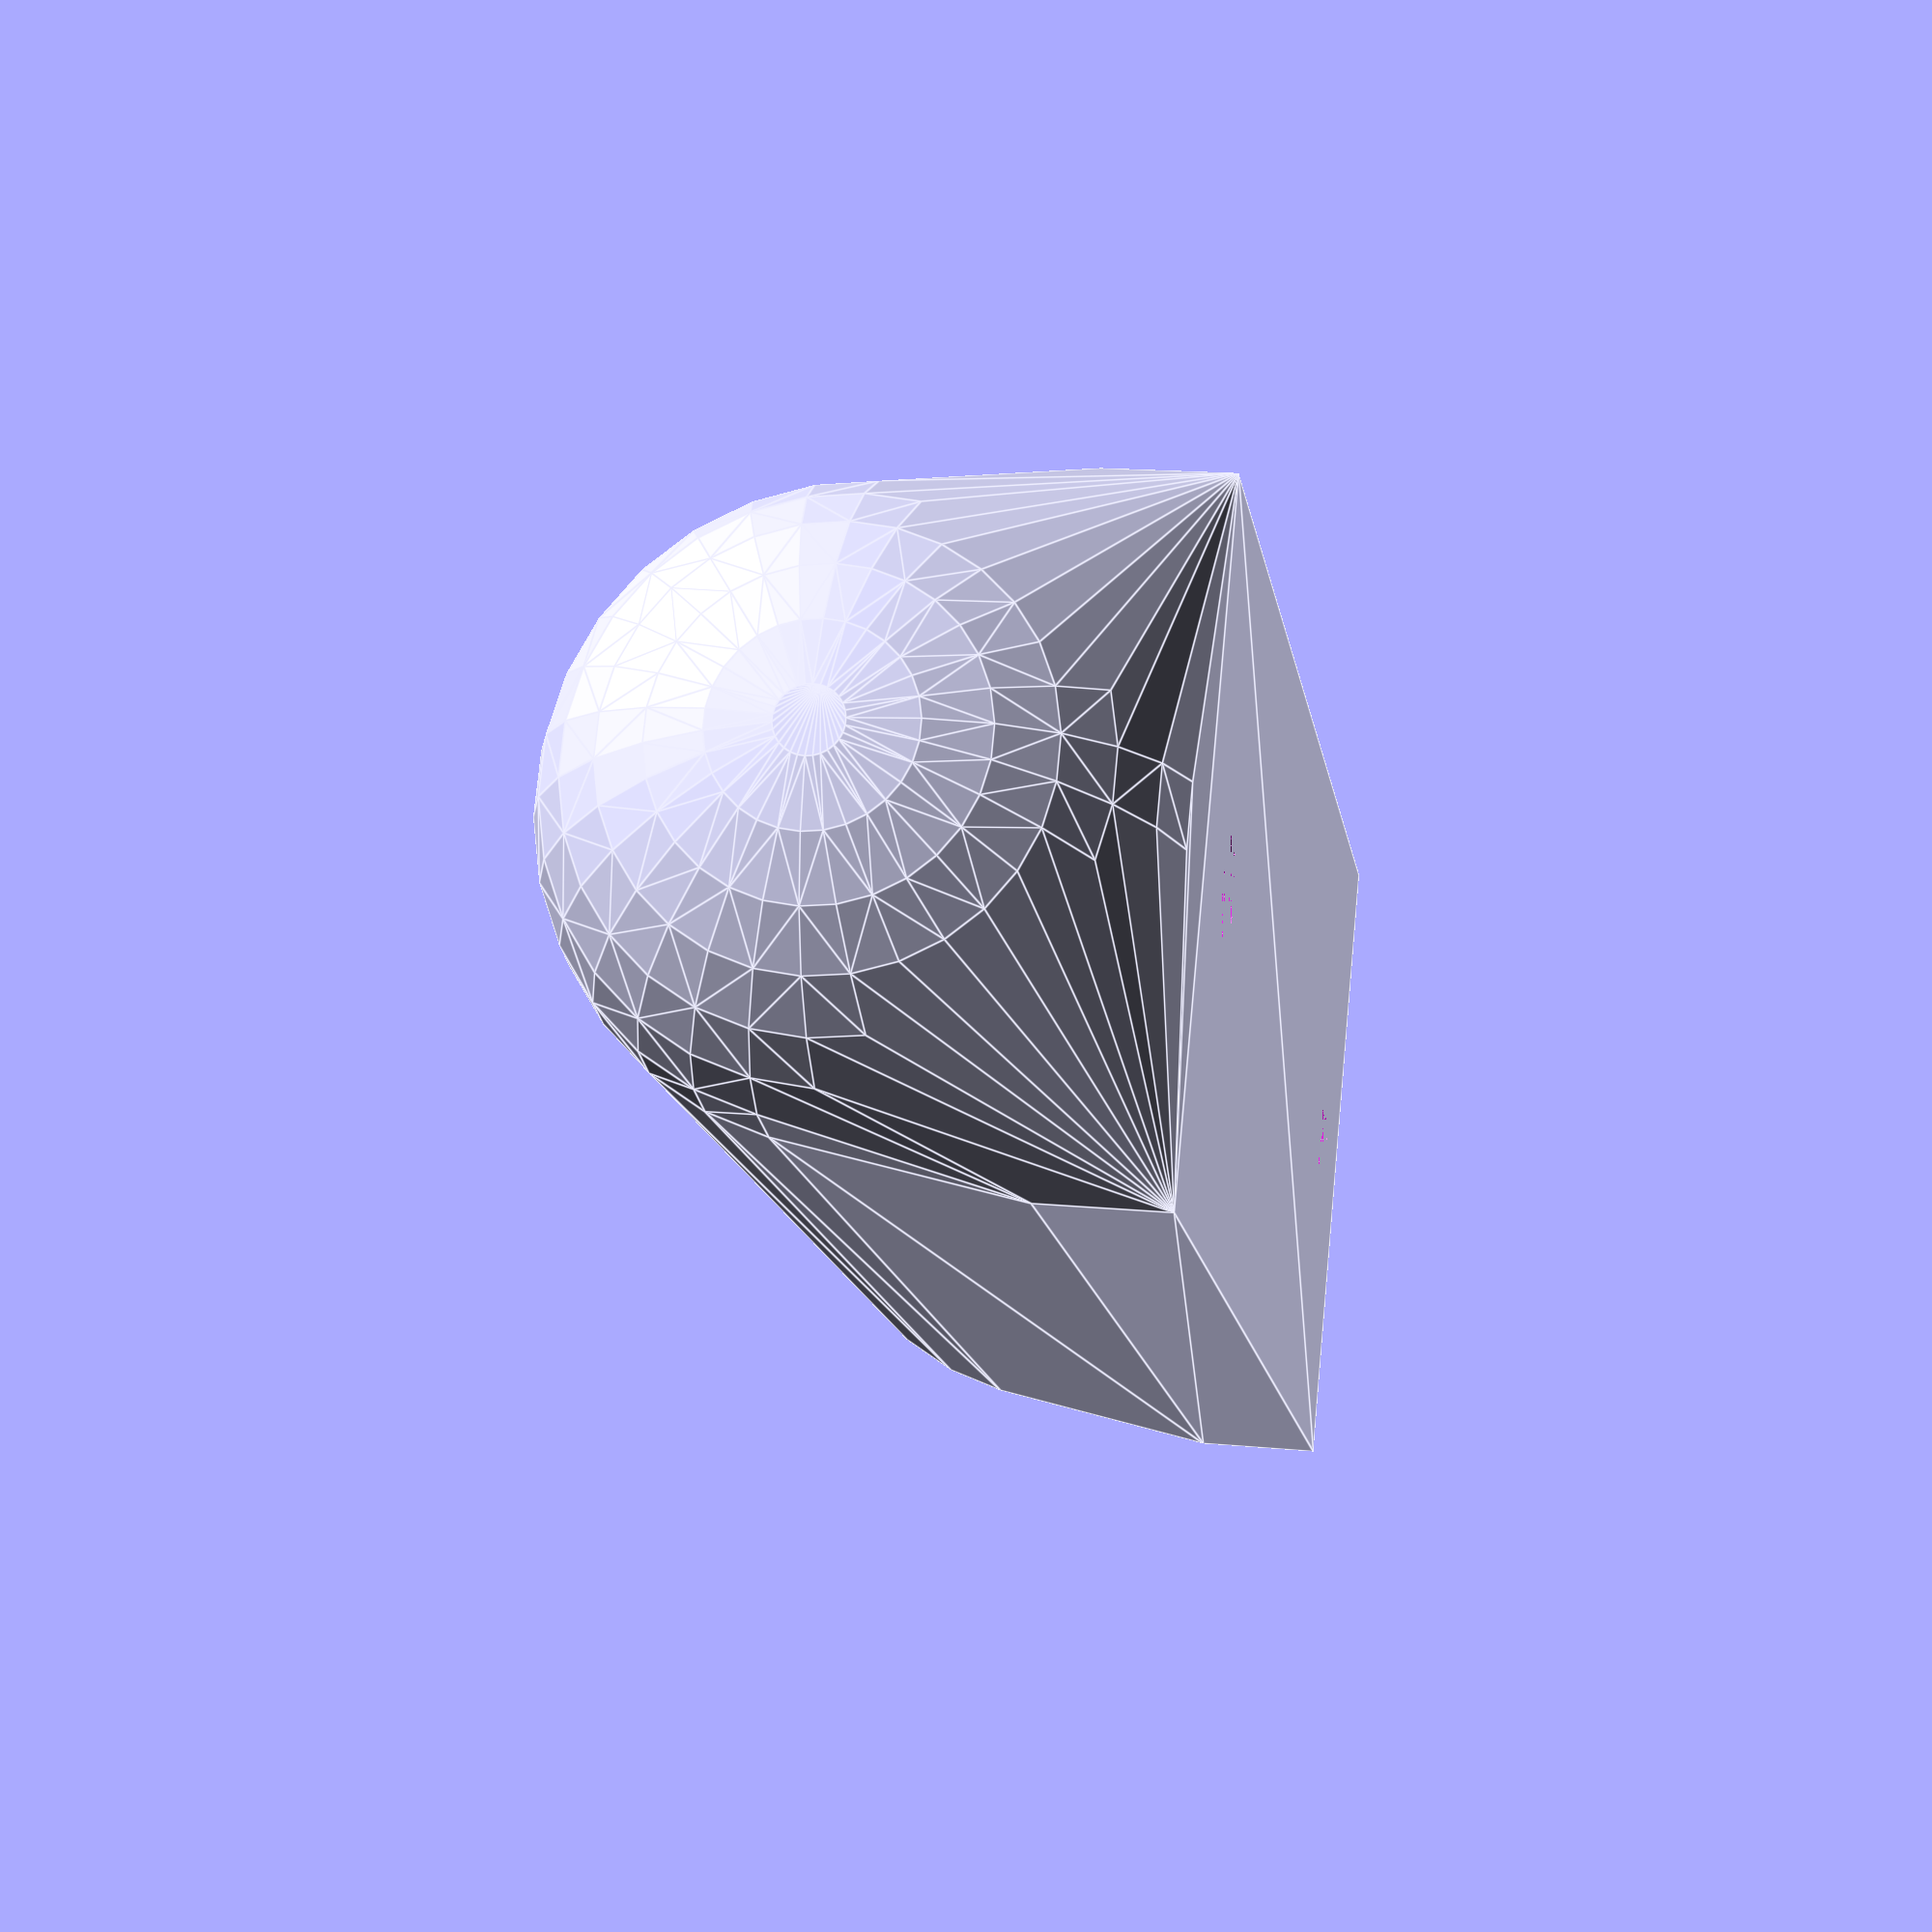
<openscad>
MOUNT_HOLE_SPACING = 40;
MOUNT_HOLE_DIA = 4;

WIDTH = MOUNT_HOLE_SPACING + MOUNT_HOLE_DIA + 10;

POLE_DIA = 16;
POLE_MOUNT_DIA = POLE_DIA + 8;
POLE_MOUNT_WIDTH = WIDTH/2;
POLE_MOUNT_LENGTH = WIDTH;
POLE_MOUNT_HEIGHT = 5;

$fn = 30;

module pole_mount() {
    difference() {
        hull() {
            translate([0, -POLE_MOUNT_LENGTH/2, POLE_MOUNT_DIA/2])
                rotate([-90, 0, 0])
                    union() {
                        cylinder(d = POLE_MOUNT_DIA, h = POLE_MOUNT_LENGTH);
                        sphere(d = POLE_MOUNT_DIA);
                    }
            translate([-POLE_MOUNT_WIDTH/2, -POLE_MOUNT_LENGTH/2, 0])
                cube(size = [POLE_MOUNT_WIDTH, POLE_MOUNT_LENGTH, POLE_MOUNT_HEIGHT]);
        }
        translate([0, -POLE_MOUNT_LENGTH/2, POLE_MOUNT_DIA/2])
            rotate([-90, 0, 0])
                cylinder(d = POLE_DIA, h = POLE_MOUNT_LENGTH);

    }
}

module mounting_holes() {
    height = (POLE_MOUNT_DIA + POLE_MOUNT_HEIGHT)/2;
    union() {
        for(i = [-1, 1]) {
            translate([0, i * MOUNT_HOLE_SPACING/2, 0])
                cylinder(d = MOUNT_HOLE_DIA, h = height);
            translate([0, i * MOUNT_HOLE_SPACING/2, height])
                cylinder(d = MOUNT_HOLE_DIA*2, h = height);
        }
    }
}

difference() {
    pole_mount();
    mounting_holes();
}
</openscad>
<views>
elev=162.8 azim=58.7 roll=79.4 proj=p view=edges
</views>
